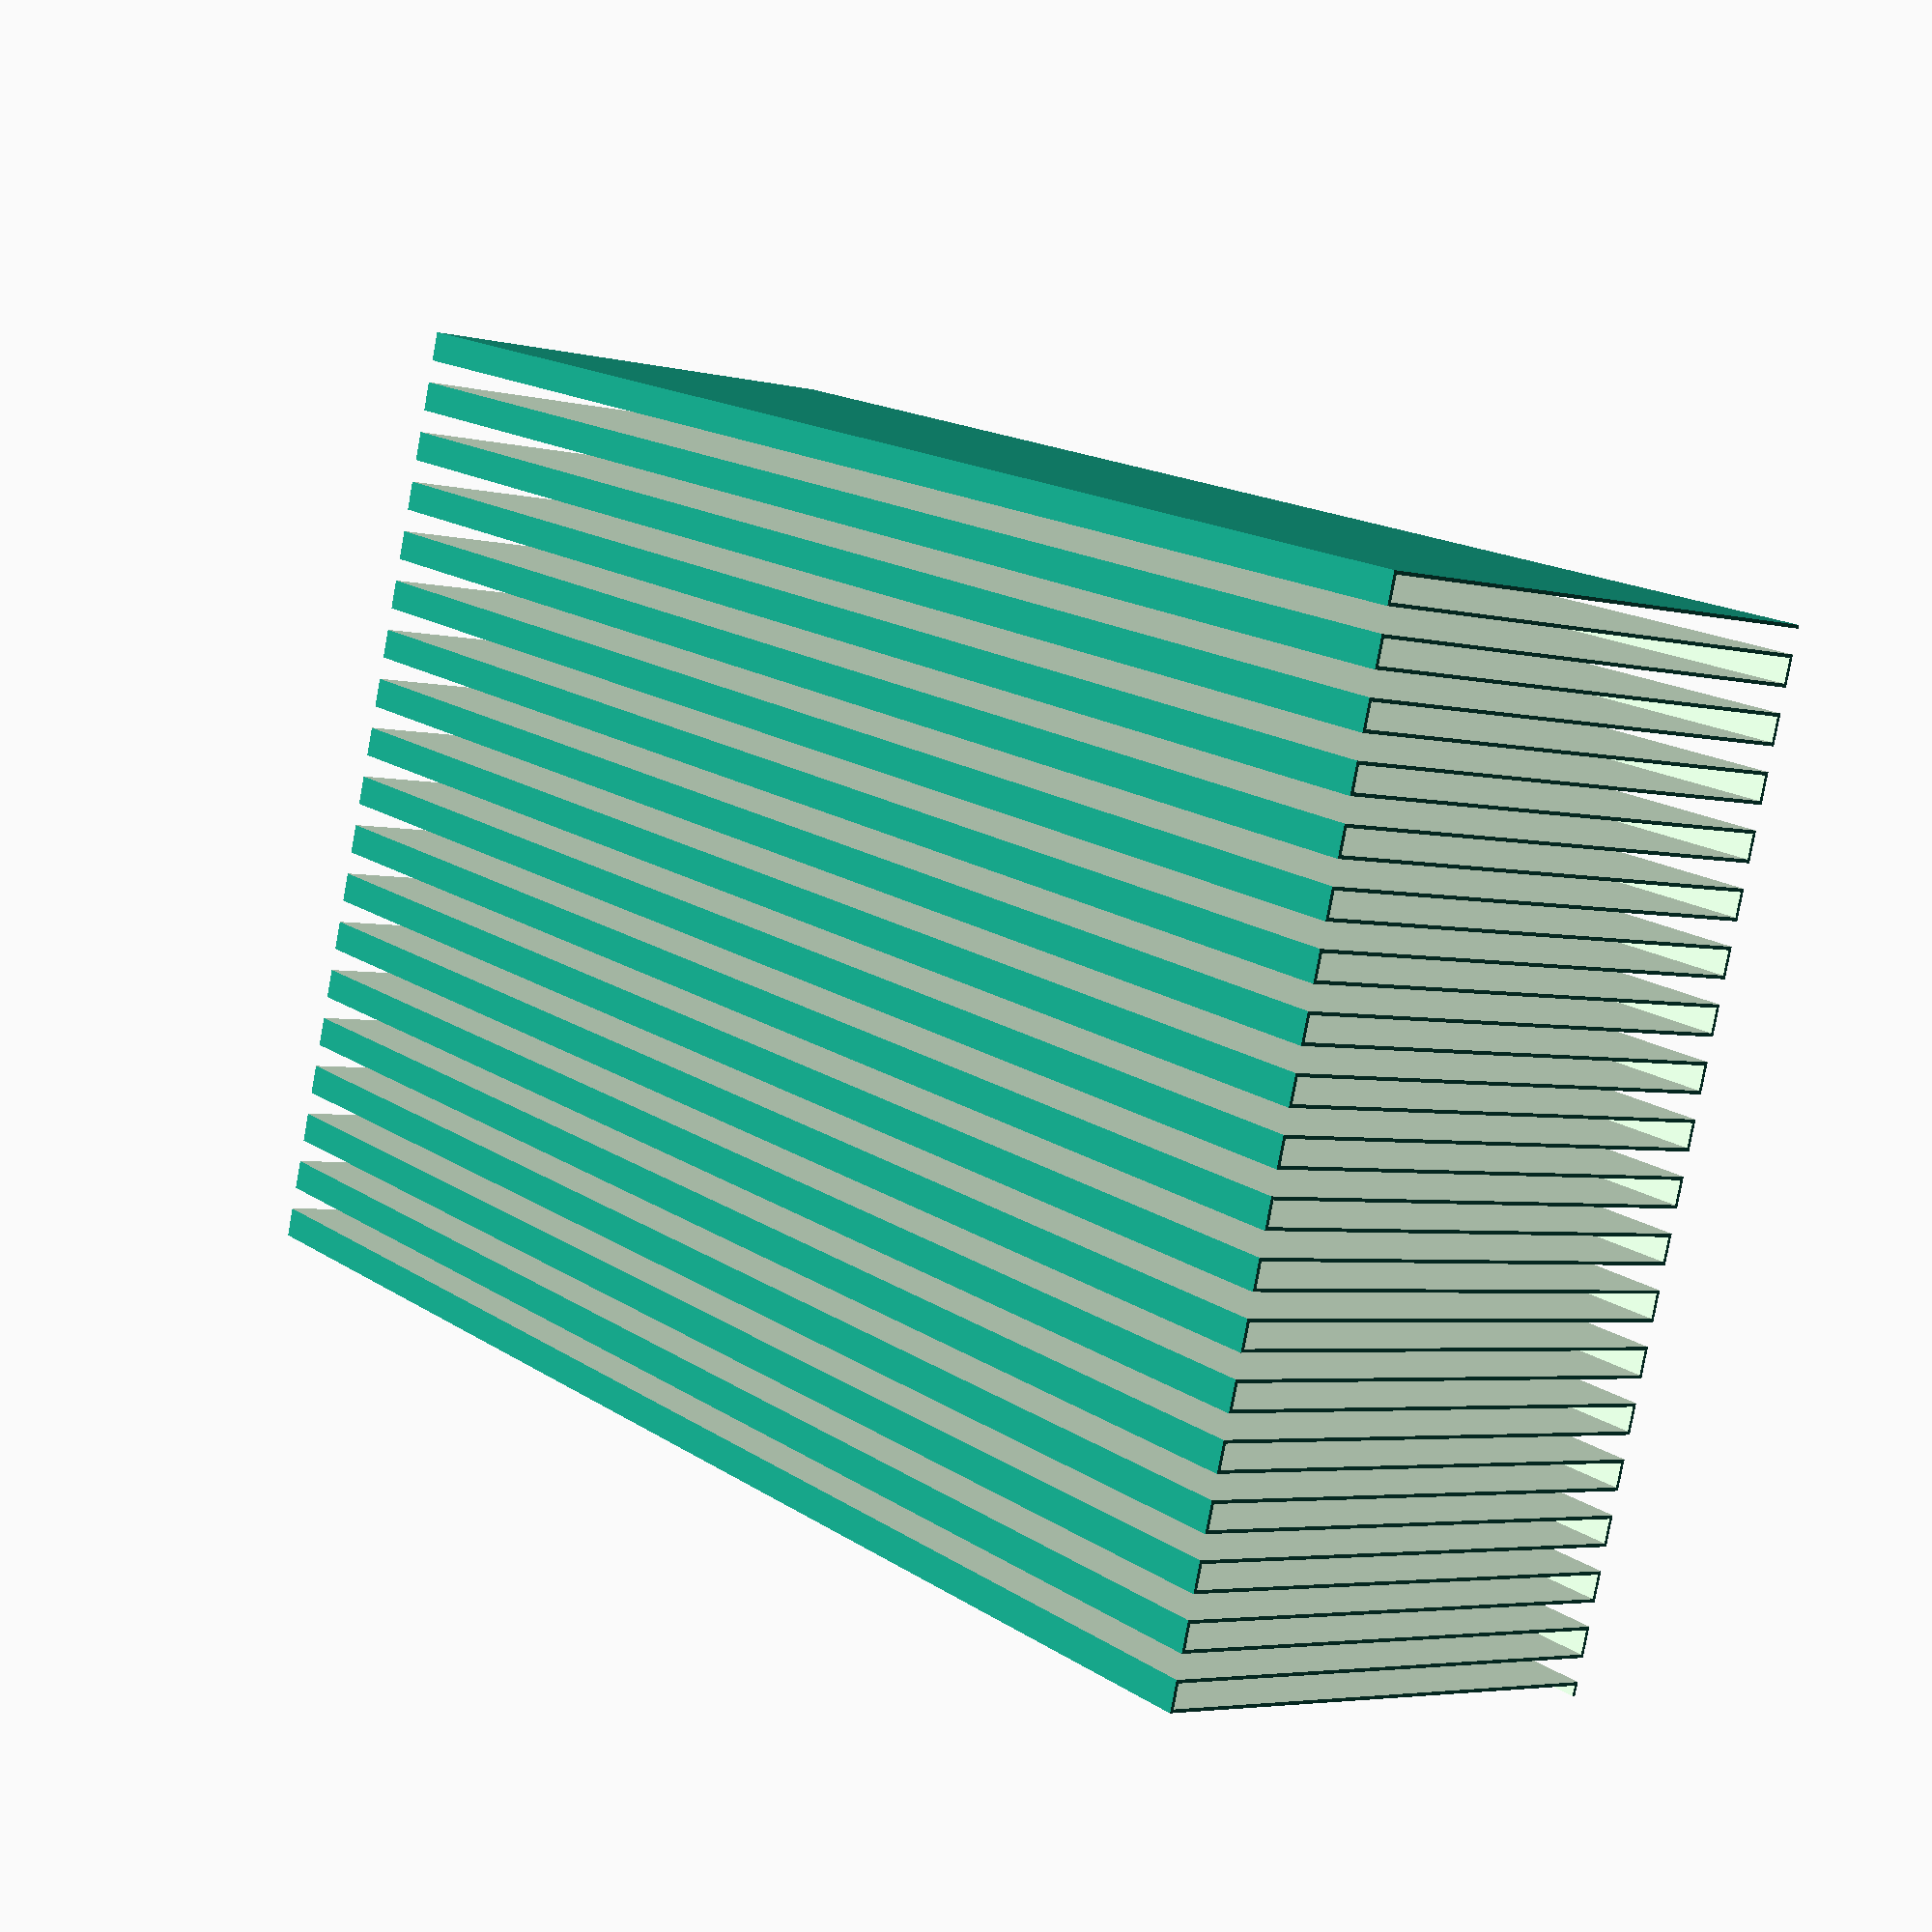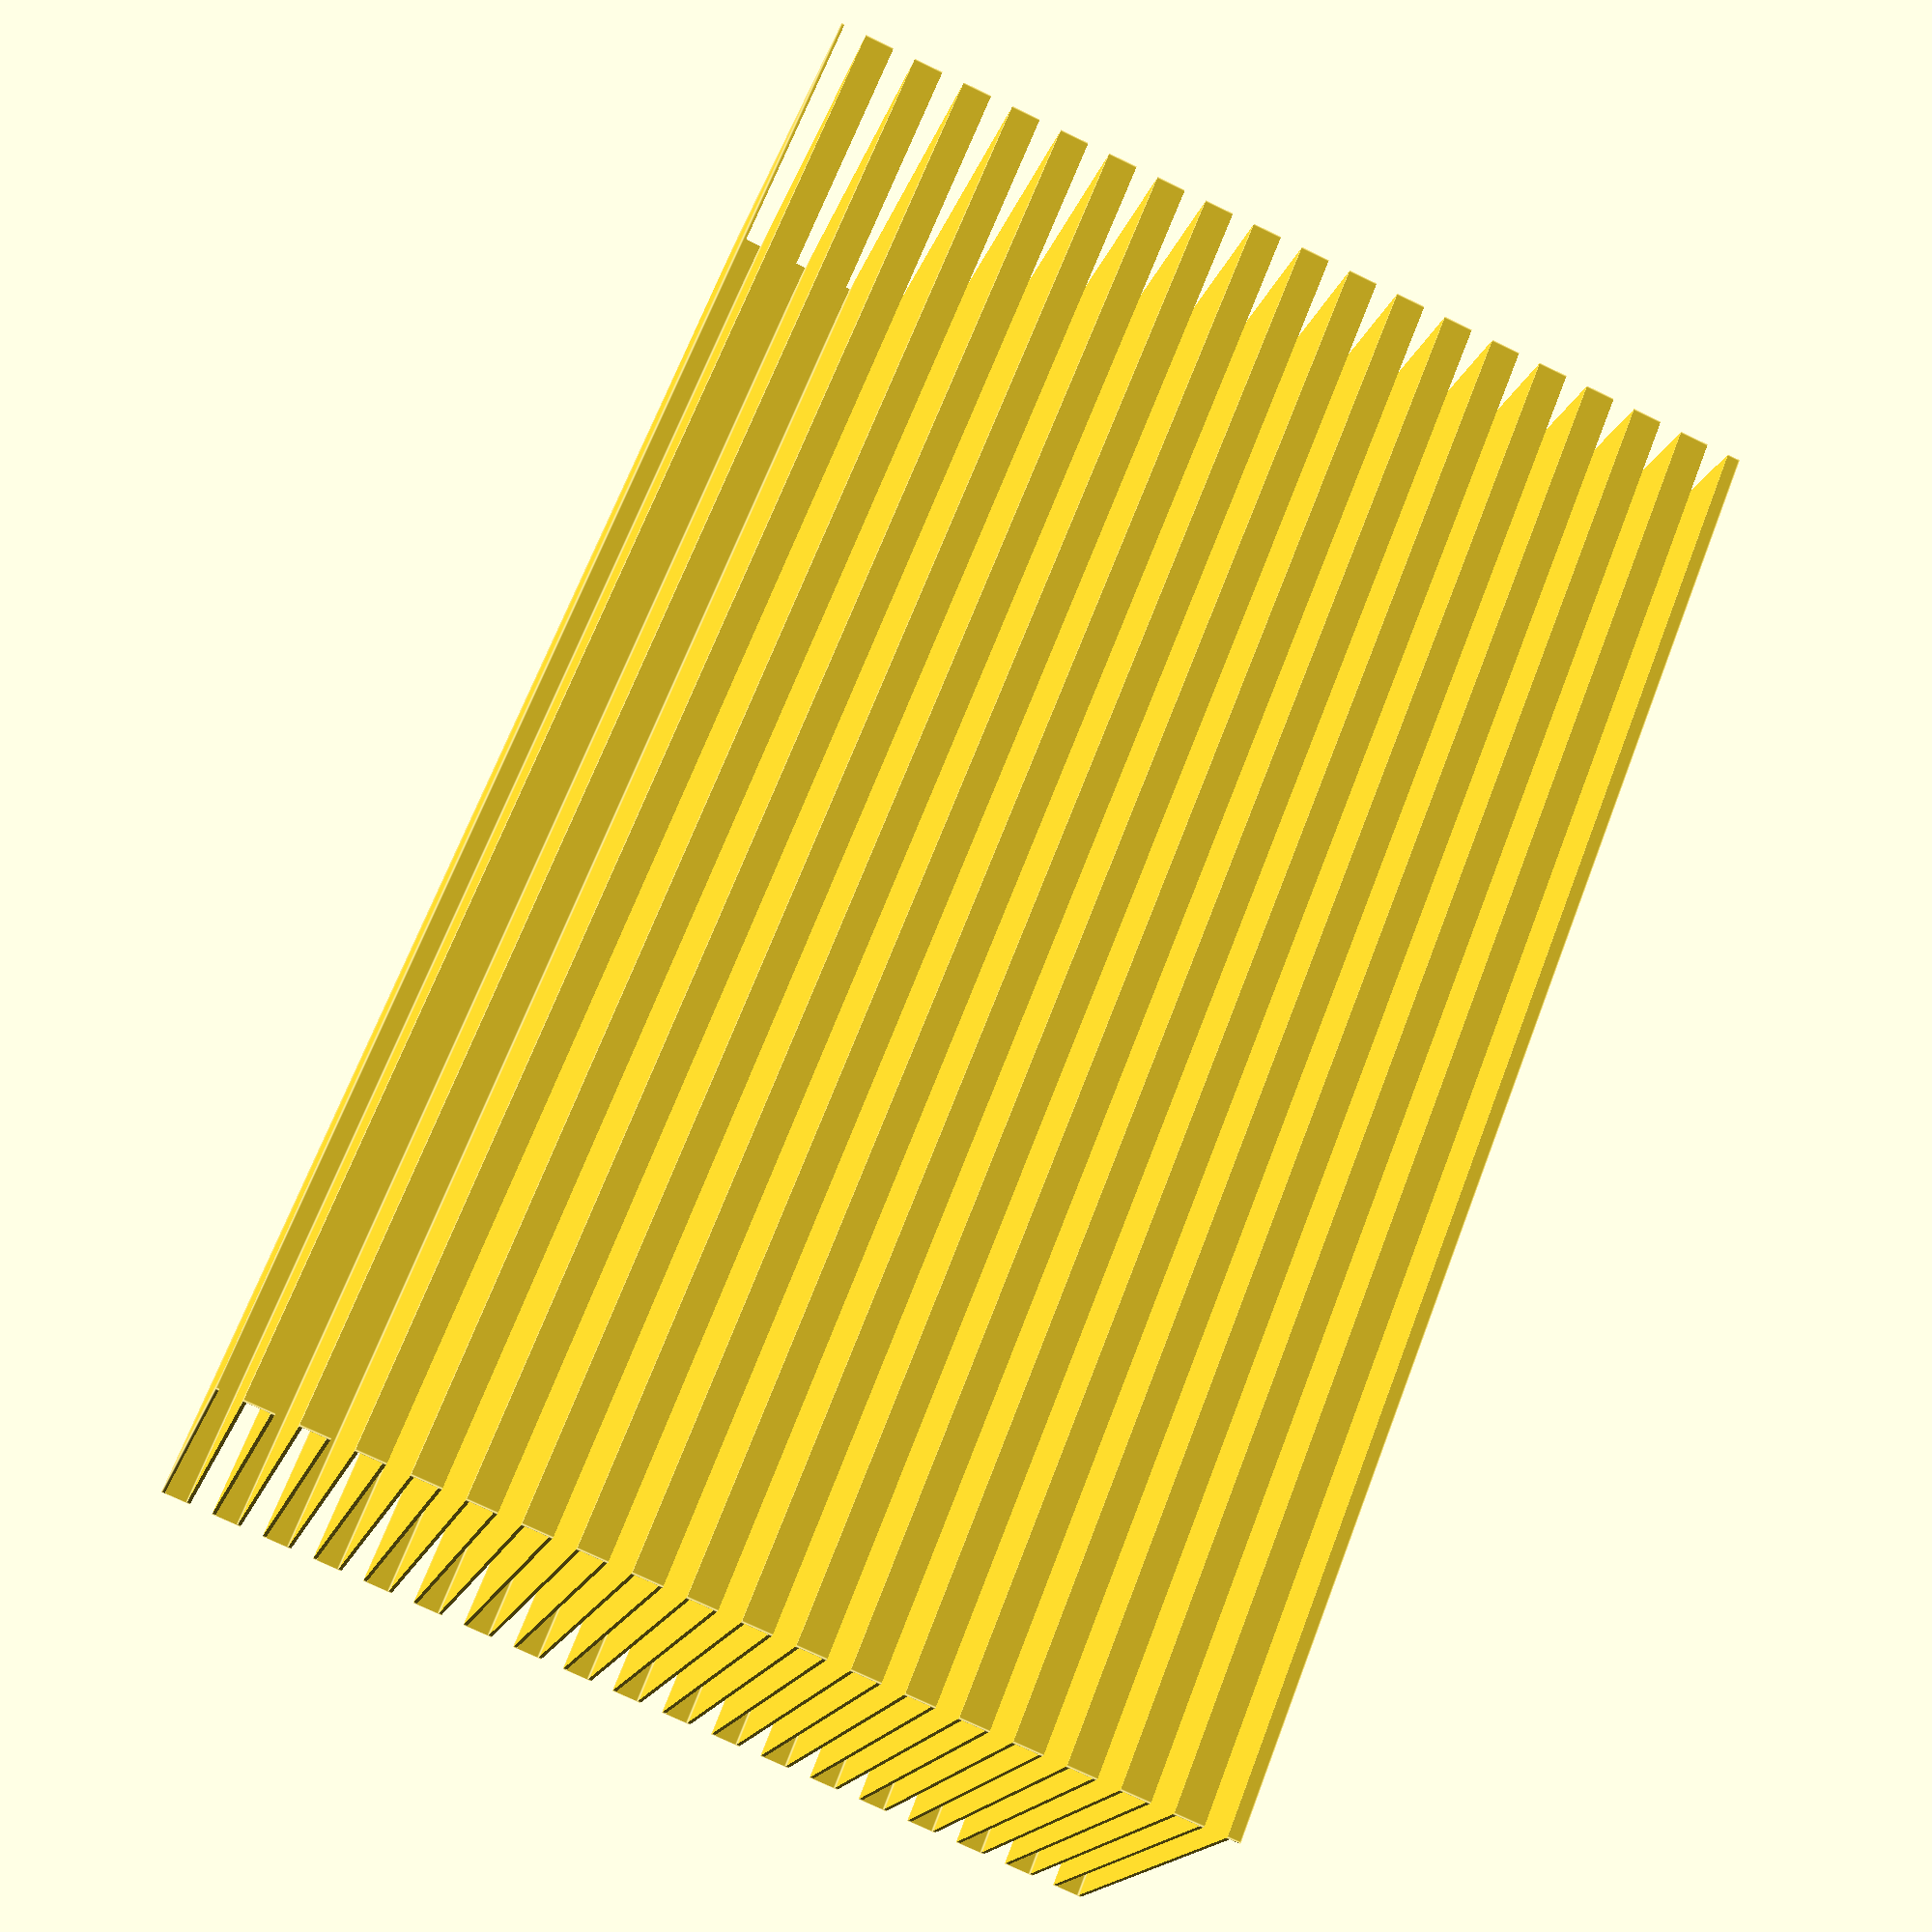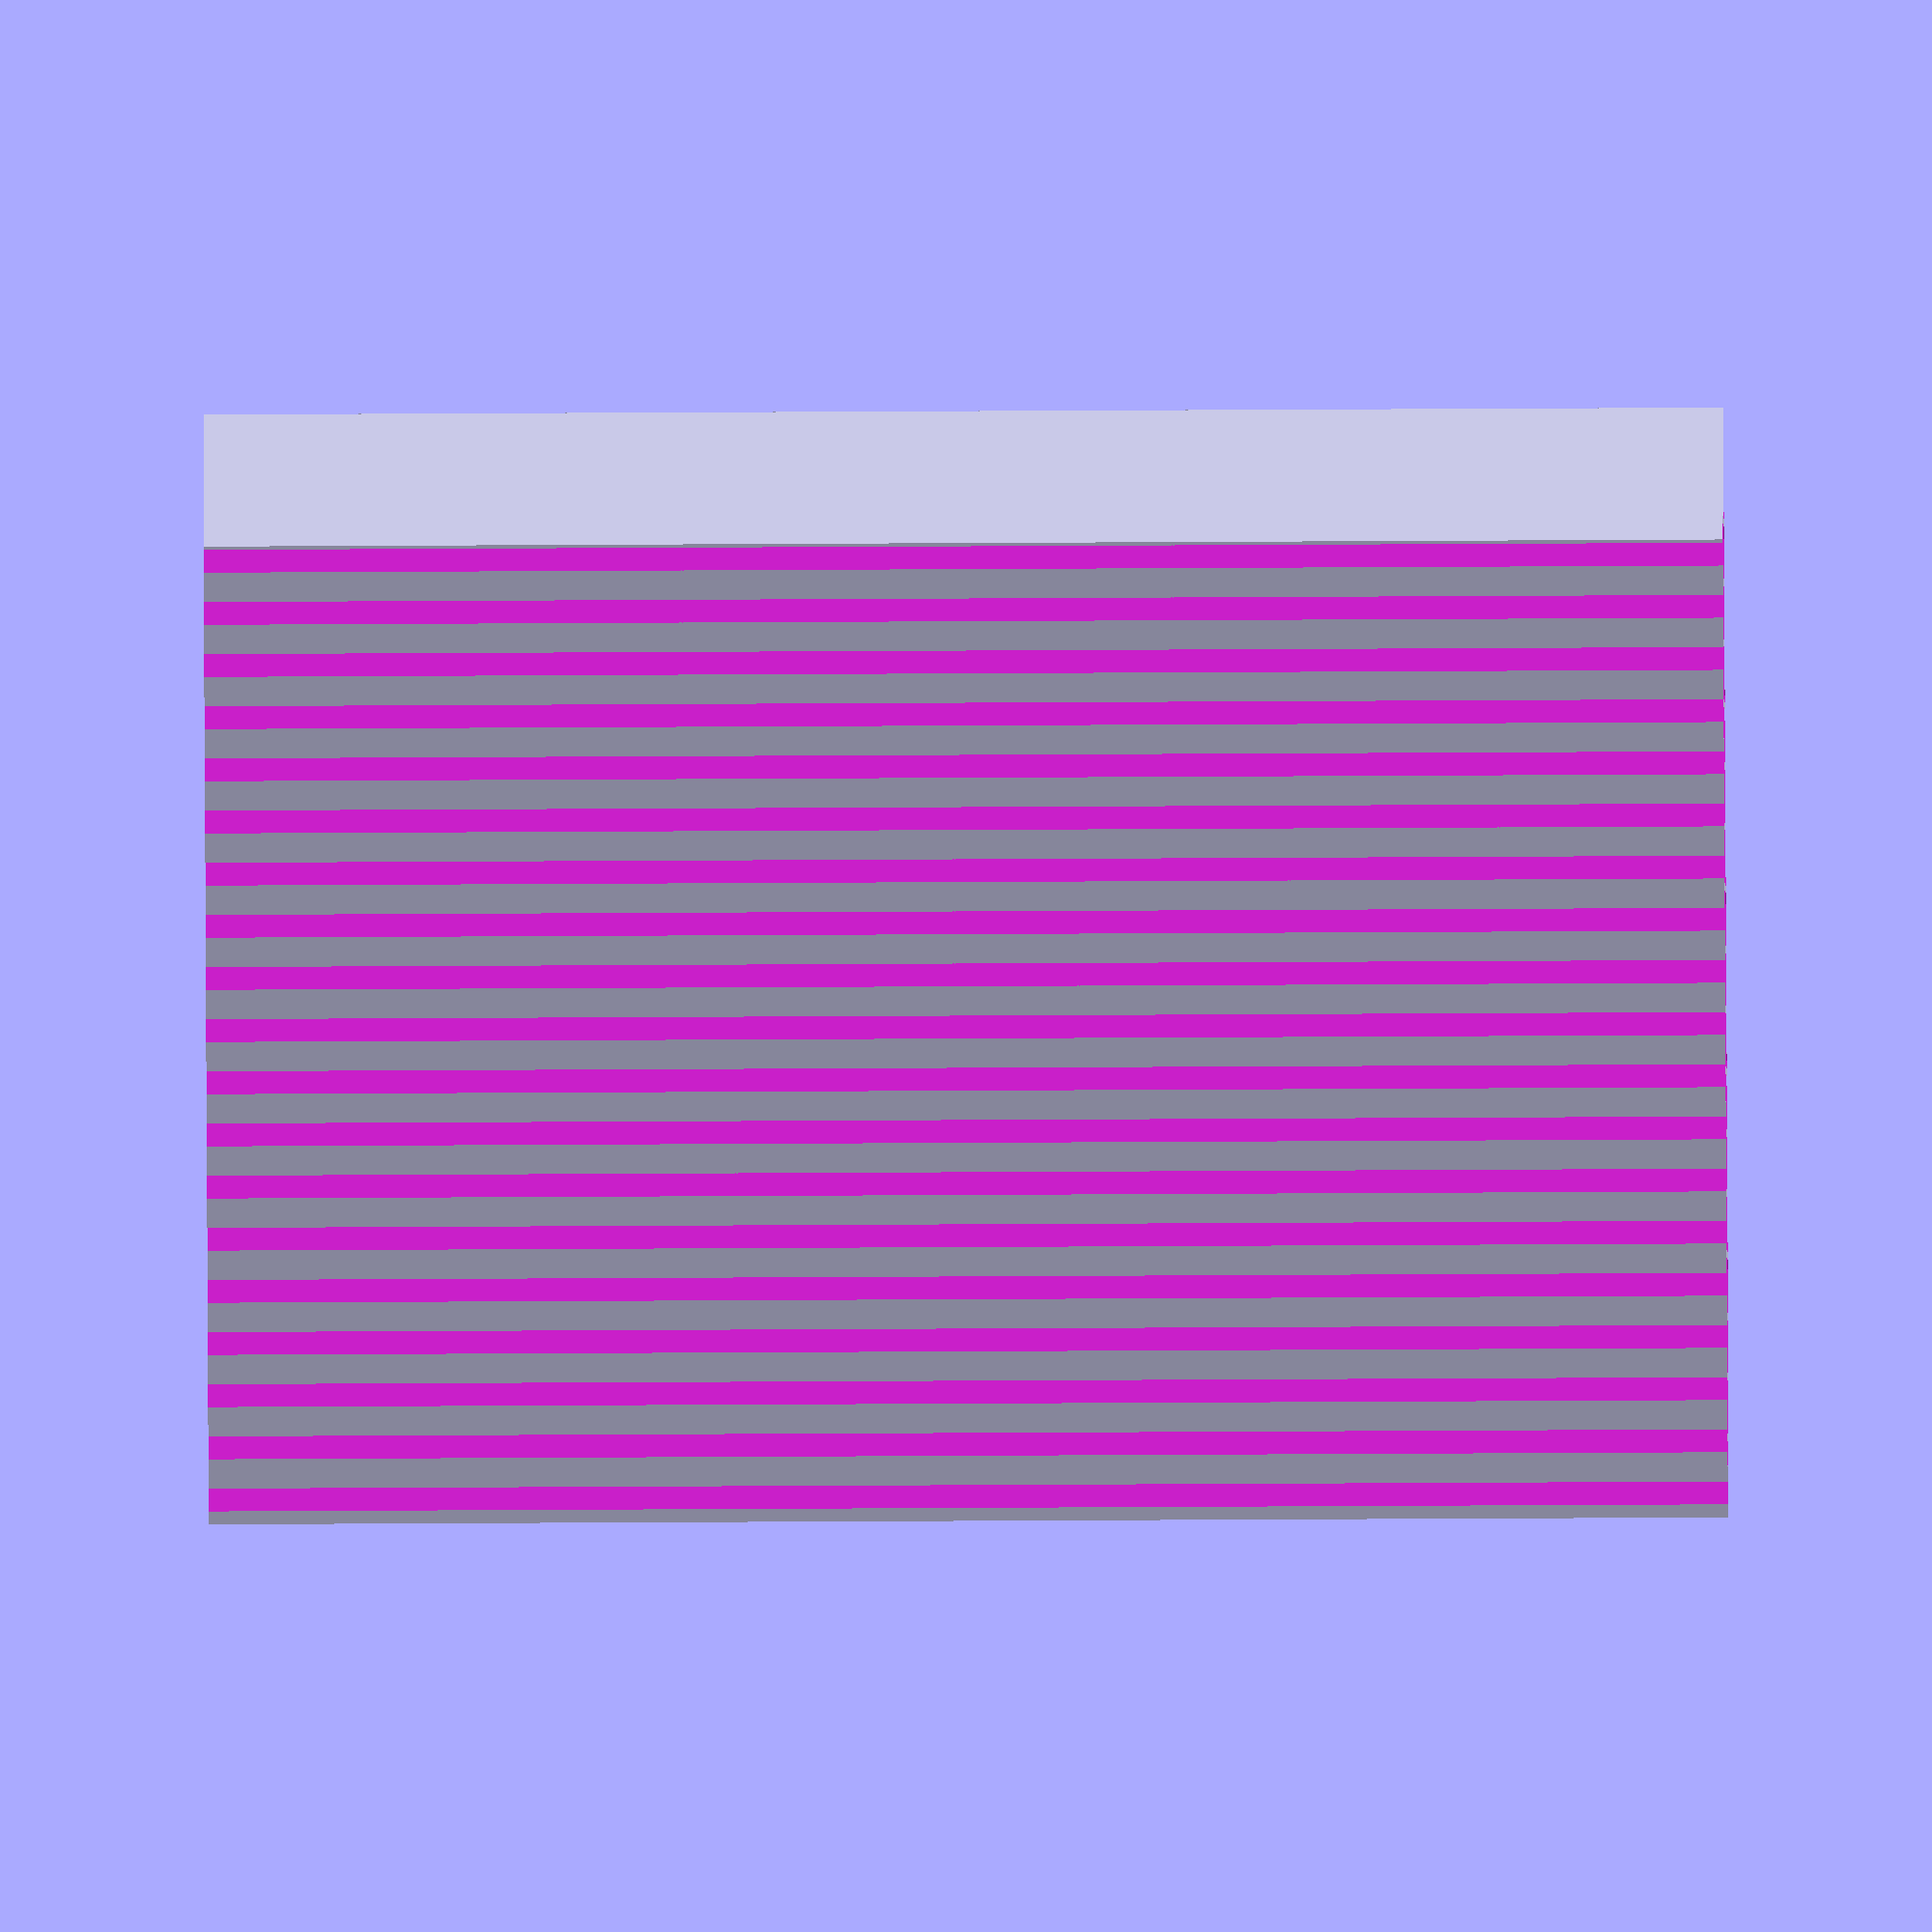
<openscad>
//Nathanael Lane

module scaffold(xyz = [10, 10, 10], w = 0.2, g = 1, y_accordion = false, mirror = false, center = false){

	lim = y_accordion ? xyz[1] : xyz[0];
	mir = mirror ? -1 : 1;
	
	translate(center ? xyz / -2 : [0, 0, 0])
		difference(){
	
			cube(xyz);
		
			for(o = [0 : (g + w) * 2 : lim]){
		
				if(y_accordion){
		
					translate([w * mir, w + o, -1])
						cube([xyz[0], g, xyz[2] + 2]);
						
					translate([-w * mir, w * 2 + g + o, -1])
						cube([xyz[0], g, xyz[2] + 2]);
				}else{
				
					translate([w + o, w * mir, -1])
						cube([g, xyz[1], xyz[2] + 2]);
		
					translate([w * 2 + g + o, -w * mir, -1])
						cube([g, xyz[1], xyz[2] + 2]);		
				}
			}
		}
}

scaffold([15, 30, 45], g = 0.7, w = 0.1, y_accordion = true, mirror = true);
</openscad>
<views>
elev=343.2 azim=193.1 roll=322.6 proj=p view=wireframe
elev=112.5 azim=285.4 roll=159.2 proj=p view=edges
elev=243.3 azim=78.4 roll=89.7 proj=o view=wireframe
</views>
